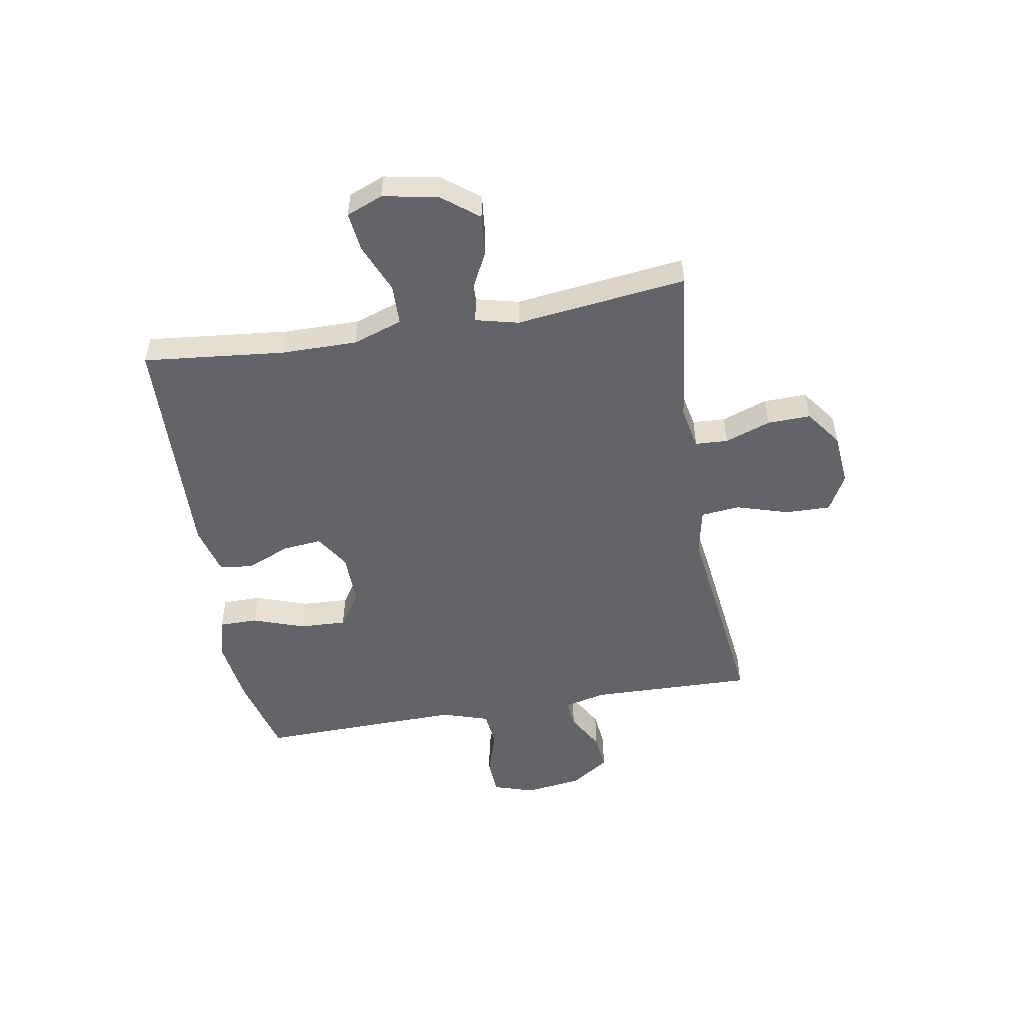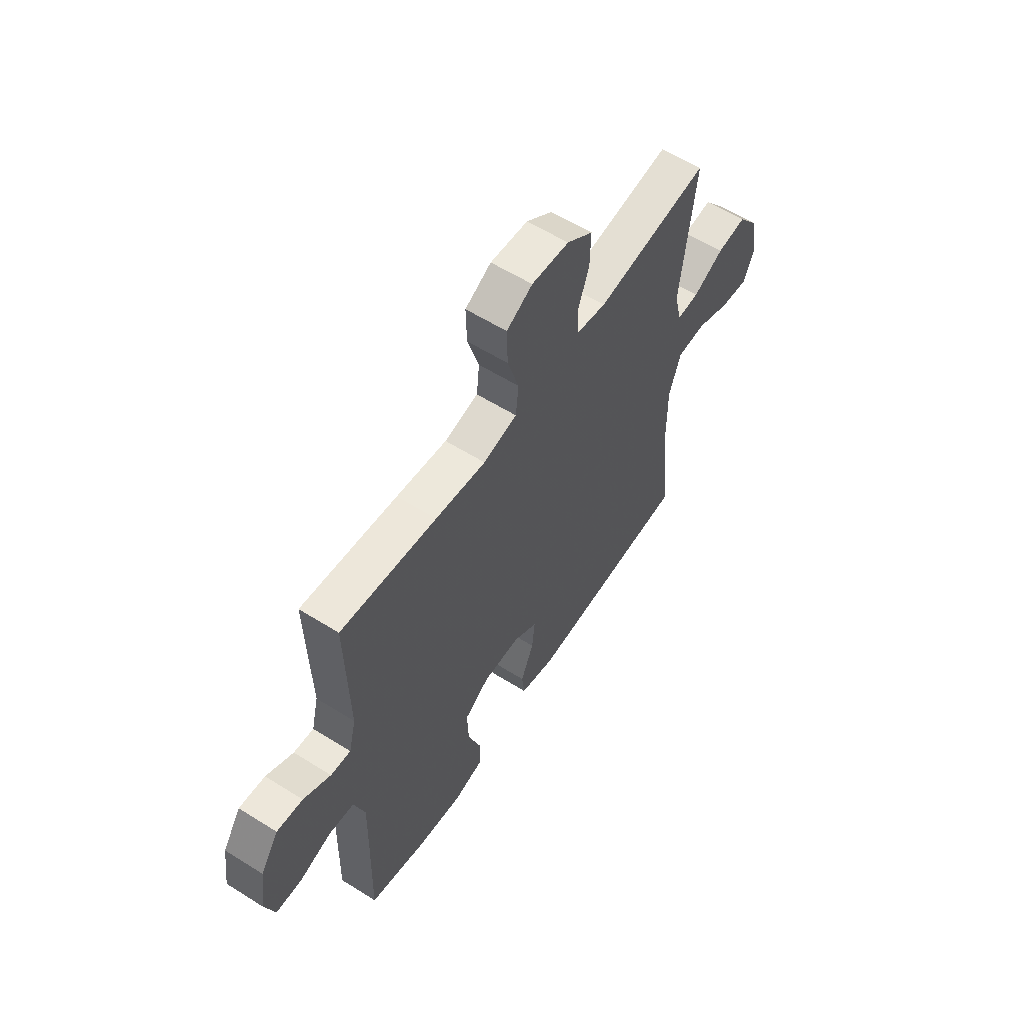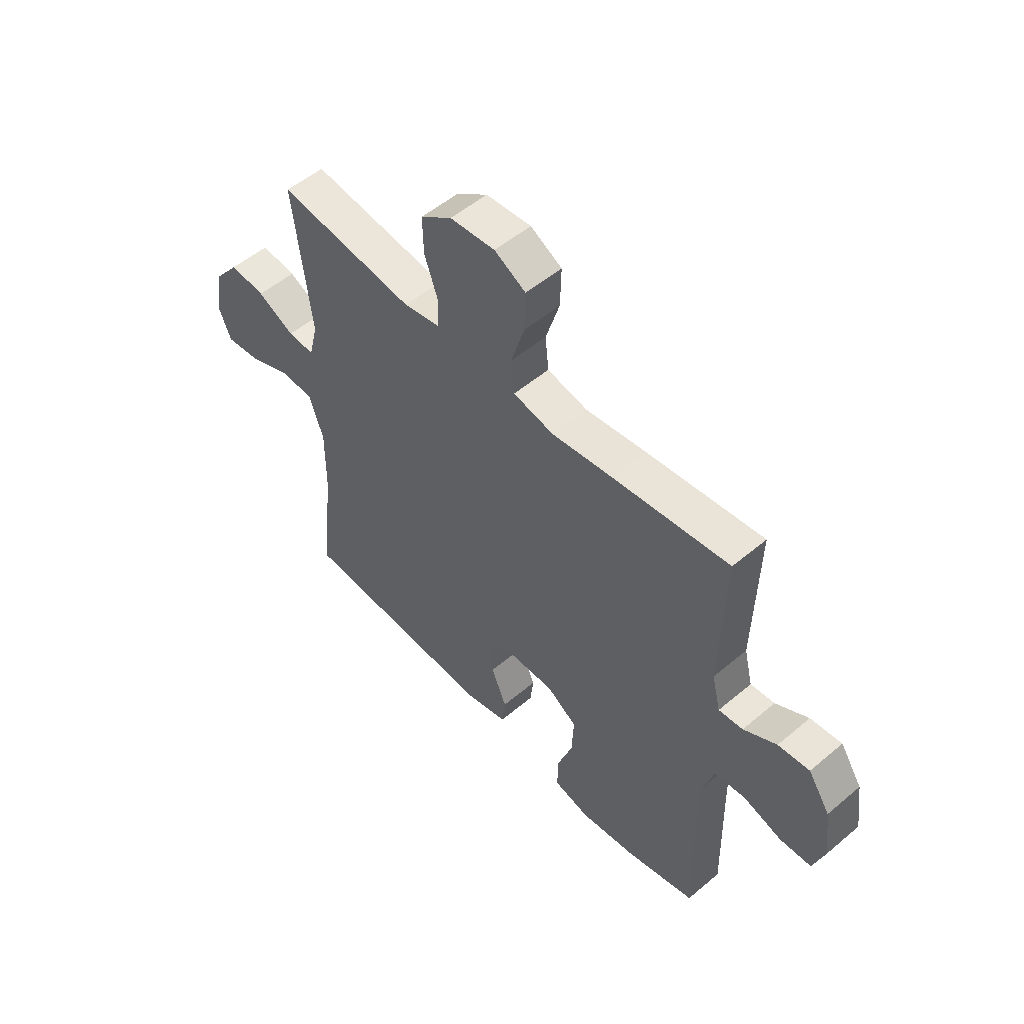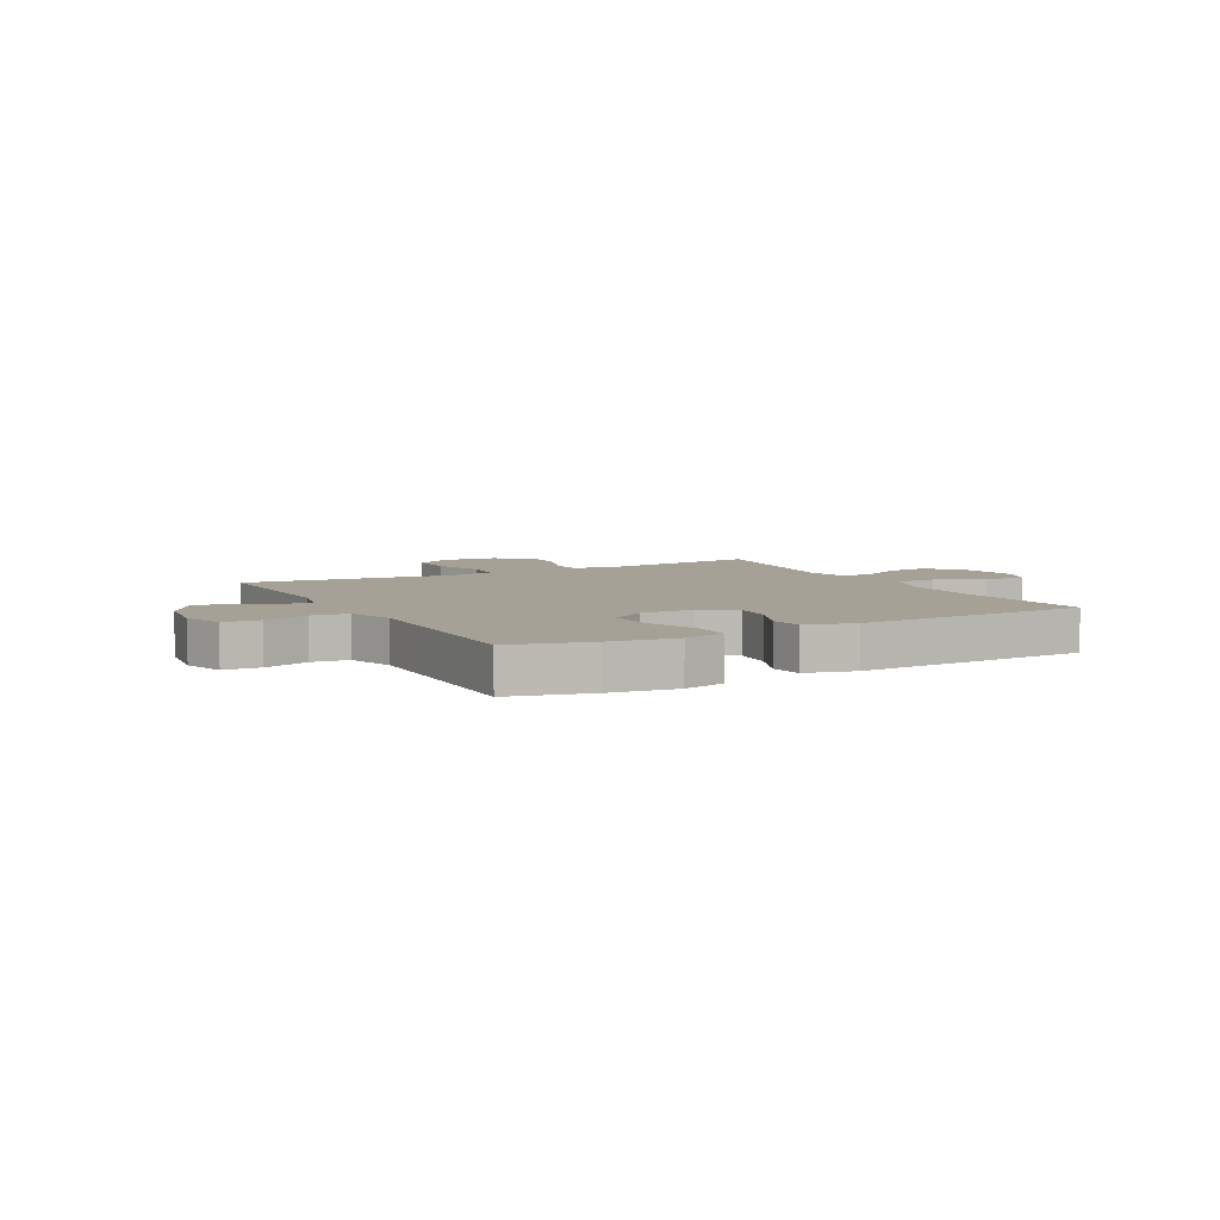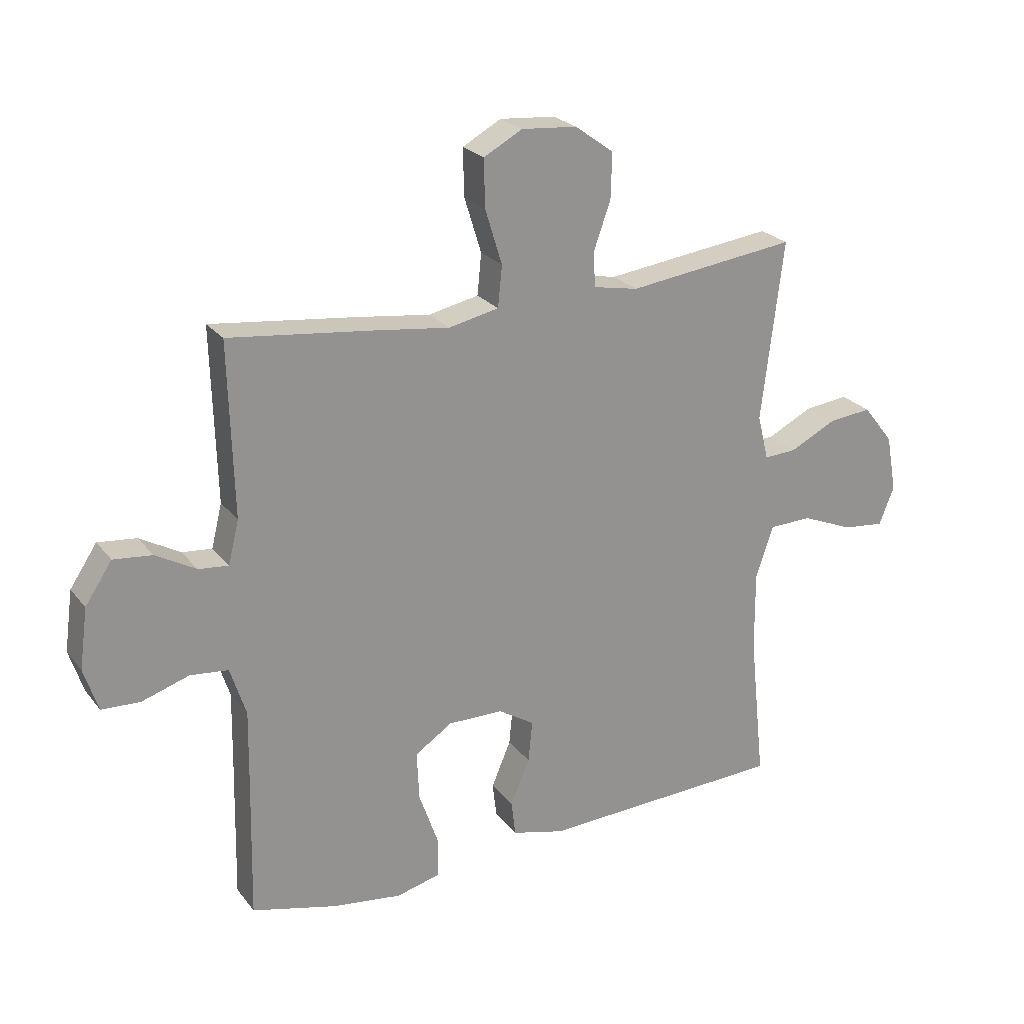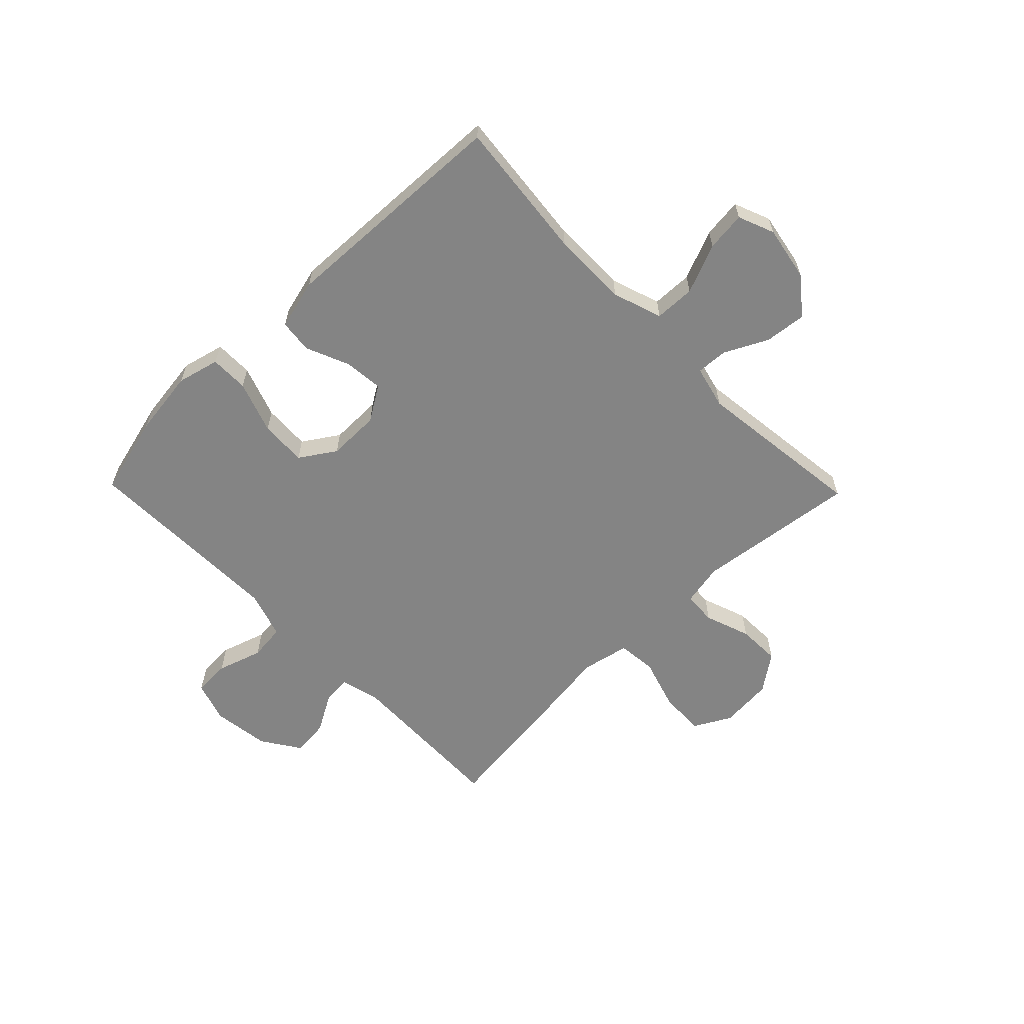
<metadata>
{"format":"obj","ext":"obj","renderer":"f3d","projection":"perspective","resolution":1024,"background":"white","views":[{"elev":-51.2,"azim":-80.1,"up":"+Y"},{"elev":58.8,"azim":122.9,"up":"+Z"},{"elev":53.1,"azim":47.9,"up":"+Z"},{"elev":6.1,"azim":151.5,"up":"+Y"},{"elev":23.9,"azim":151.8,"up":"+Z"},{"elev":-61.4,"azim":-135.8,"up":"+Y"}]}
</metadata>
<code>
v -0.5 0.07 0.5
v -0.33 0.07 0.479
v -0.211 0.07 0.464
v -0.134 0.07 0.479
v -0.131 0.07 0.538
v -0.16 0.07 0.62
v -0.162 0.07 0.697
v -0.096 0.07 0.745
v -0.001 0.07 0.753
v 0.065 0.07 0.717
v 0.063 0.07 0.636
v 0.034 0.07 0.542
v 0.041 0.07 0.472
v 0.127 0.07 0.454
v 0.256 0.07 0.471
v 0.5 0.07 0.5
v 0.492 0.07 0.205
v 0.51 0.07 0.131
v 0.561 0.07 0.136
v 0.63 0.07 0.175
v 0.696 0.07 0.182
v 0.742 0.07 0.113
v 0.756 0.07 0.01
v 0.732 0.07 -0.064
v 0.666 0.07 -0.067
v 0.585 0.07 -0.041
v 0.52 0.07 -0.048
v 0.493 0.07 -0.132
v 0.495 0.07 -0.258
v 0.5 0.07 -0.5
v 0.355 0.07 -0.537
v 0.236 0.07 -0.553
v 0.16 0.07 -0.534
v 0.16 0.07 -0.465
v 0.193 0.07 -0.371
v 0.197 0.07 -0.287
v 0.133 0.07 -0.245
v 0.039 0.07 -0.246
v -0.023 0.07 -0.285
v -0.016 0.07 -0.356
v 0.017 0.07 -0.434
v 0.01 0.07 -0.494
v -0.08 0.07 -0.517
v -0.5 0.07 -0.5
v -0.473 0.07 -0.246
v -0.472 0.07 -0.109
v -0.502 0.07 -0.02
v -0.575 0.07 -0.018
v -0.664 0.07 -0.055
v -0.735 0.07 -0.063
v -0.761 0.07 0.002
v -0.743 0.07 0.1
v -0.691 0.07 0.166
v -0.616 0.07 0.158
v -0.538 0.07 0.119
v -0.482 0.07 0.116
v -0.463 0.07 0.193
v -0.5 0 0.5
v -0.33 0 0.479
v -0.211 0 0.464
v -0.134 0 0.479
v -0.131 0 0.538
v -0.16 0 0.62
v -0.162 0 0.697
v -0.096 0 0.745
v -0.001 0 0.753
v 0.065 0 0.717
v 0.063 0 0.636
v 0.034 0 0.542
v 0.041 0 0.472
v 0.127 0 0.454
v 0.256 0 0.471
v 0.5 0 0.5
v 0.492 0 0.205
v 0.51 0 0.131
v 0.561 0 0.136
v 0.63 0 0.175
v 0.696 0 0.182
v 0.742 0 0.113
v 0.756 0 0.01
v 0.732 0 -0.064
v 0.666 0 -0.067
v 0.585 0 -0.041
v 0.52 0 -0.048
v 0.493 0 -0.132
v 0.495 0 -0.258
v 0.5 0 -0.5
v 0.355 0 -0.537
v 0.236 0 -0.553
v 0.16 0 -0.534
v 0.16 0 -0.465
v 0.193 0 -0.371
v 0.197 0 -0.287
v 0.133 0 -0.245
v 0.039 0 -0.246
v -0.023 0 -0.285
v -0.016 0 -0.356
v 0.017 0 -0.434
v 0.01 0 -0.494
v -0.08 0 -0.517
v -0.5 0 -0.5
v -0.473 0 -0.246
v -0.472 0 -0.109
v -0.502 0 -0.02
v -0.575 0 -0.018
v -0.664 0 -0.055
v -0.735 0 -0.063
v -0.761 0 0.002
v -0.743 0 0.1
v -0.691 0 0.166
v -0.616 0 0.158
v -0.538 0 0.119
v -0.482 0 0.116
v -0.463 0 0.193
f 53 54 55
f 52 53 55
f 51 52 55
f 50 51 55
f 49 50 55
f 48 49 55
f 47 48 55 56
f 46 47 56 57
f 43 44 45
f 42 43 45
f 41 42 45
f 40 41 45
f 45 46 57
f 40 45 57
f 39 40 57
f 33 34 35
f 32 33 35
f 31 32 35
f 30 31 35
f 29 30 35
f 28 29 35 36
f 27 28 36 37
f 24 25 26
f 23 24 26
f 22 23 26
f 21 22 26
f 20 21 26
f 19 20 26
f 18 19 26 27
f 27 37 38
f 18 27 38
f 17 18 38
f 38 39 57
f 17 38 57
f 16 17 57
f 15 16 57
f 14 15 57
f 10 11 12
f 9 10 12
f 8 9 12
f 7 8 12
f 6 7 12
f 5 6 12
f 57 1 2 3
f 57 3 4
f 14 57 4
f 13 14 4
f 4 5 12 13
f 112 111 110
f 112 110 109
f 112 109 108
f 112 108 107
f 112 107 106
f 112 106 105
f 113 112 105 104
f 114 113 104 103
f 102 101 100
f 102 100 99
f 102 99 98
f 102 98 97
f 114 103 102
f 114 102 97
f 114 97 96
f 92 91 90
f 92 90 89
f 92 89 88
f 92 88 87
f 92 87 86
f 93 92 86 85
f 94 93 85 84
f 83 82 81
f 83 81 80
f 83 80 79
f 83 79 78
f 83 78 77
f 83 77 76
f 84 83 76 75
f 95 94 84
f 95 84 75
f 95 75 74
f 114 96 95
f 114 95 74
f 114 74 73
f 114 73 72
f 114 72 71
f 69 68 67
f 69 67 66
f 69 66 65
f 69 65 64
f 69 64 63
f 69 63 62
f 60 59 58 114
f 61 60 114
f 61 114 71
f 61 71 70
f 70 69 62 61
f 1 58 59 2
f 2 59 60 3
f 3 60 61 4
f 4 61 62 5
f 5 62 63 6
f 6 63 64 7
f 7 64 65 8
f 8 65 66 9
f 9 66 67 10
f 10 67 68 11
f 11 68 69 12
f 12 69 70 13
f 13 70 71 14
f 14 71 72 15
f 15 72 73 16
f 16 73 74 17
f 17 74 75 18
f 18 75 76 19
f 19 76 77 20
f 20 77 78 21
f 21 78 79 22
f 22 79 80 23
f 23 80 81 24
f 24 81 82 25
f 25 82 83 26
f 26 83 84 27
f 27 84 85 28
f 28 85 86 29
f 29 86 87 30
f 30 87 88 31
f 31 88 89 32
f 32 89 90 33
f 33 90 91 34
f 34 91 92 35
f 35 92 93 36
f 36 93 94 37
f 37 94 95 38
f 38 95 96 39
f 39 96 97 40
f 40 97 98 41
f 41 98 99 42
f 42 99 100 43
f 43 100 101 44
f 44 101 102 45
f 45 102 103 46
f 46 103 104 47
f 47 104 105 48
f 48 105 106 49
f 49 106 107 50
f 50 107 108 51
f 51 108 109 52
f 52 109 110 53
f 53 110 111 54
f 54 111 112 55
f 55 112 113 56
f 56 113 114 57
f 57 114 58 1

</code>
